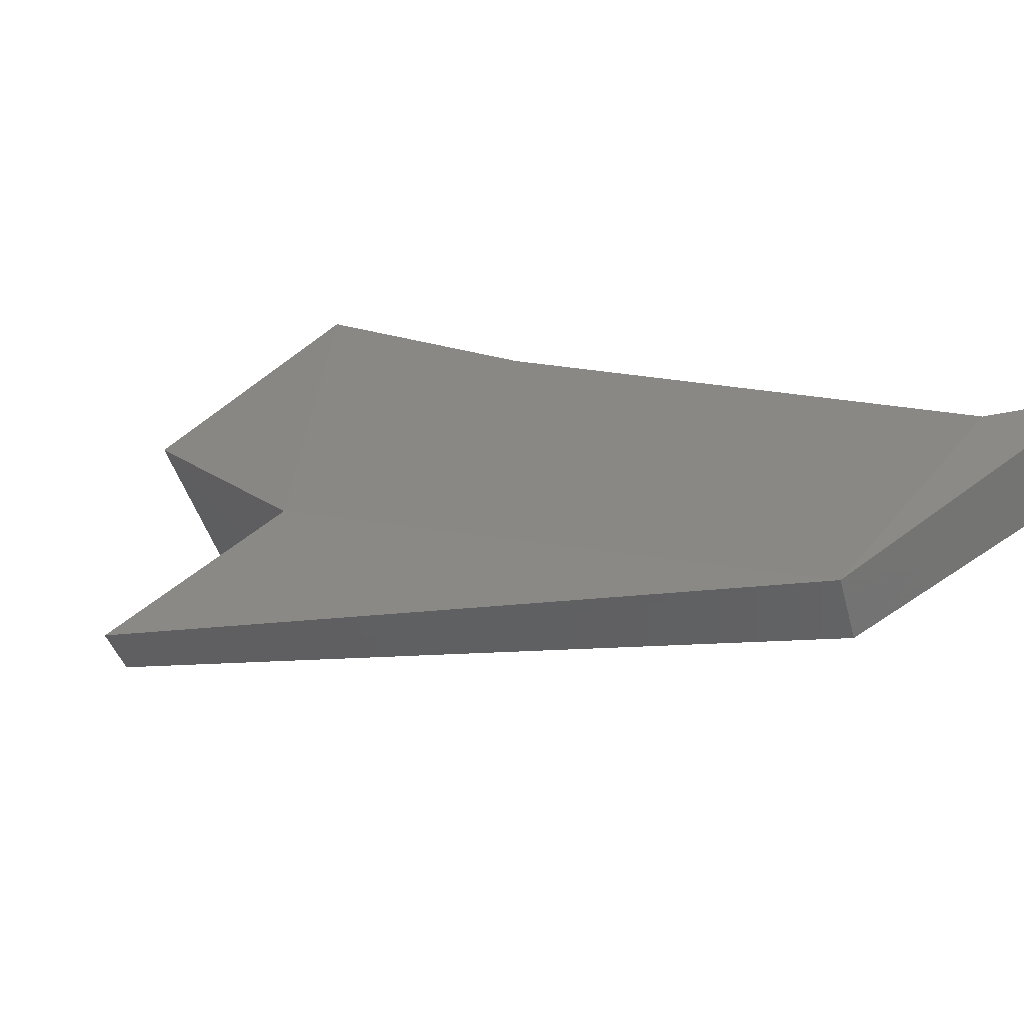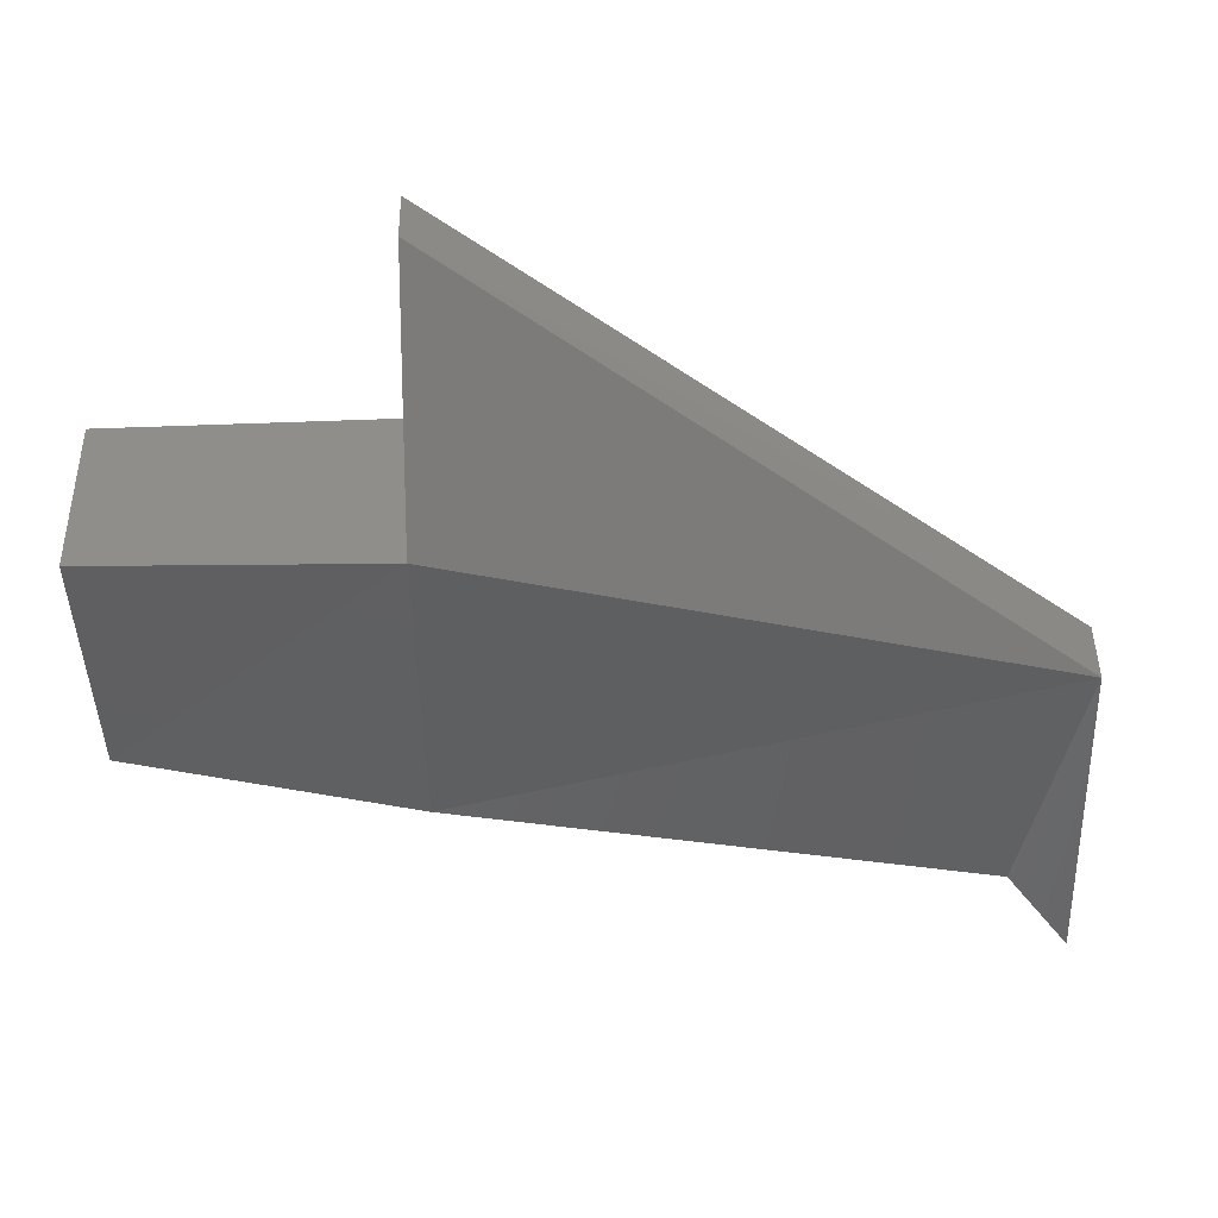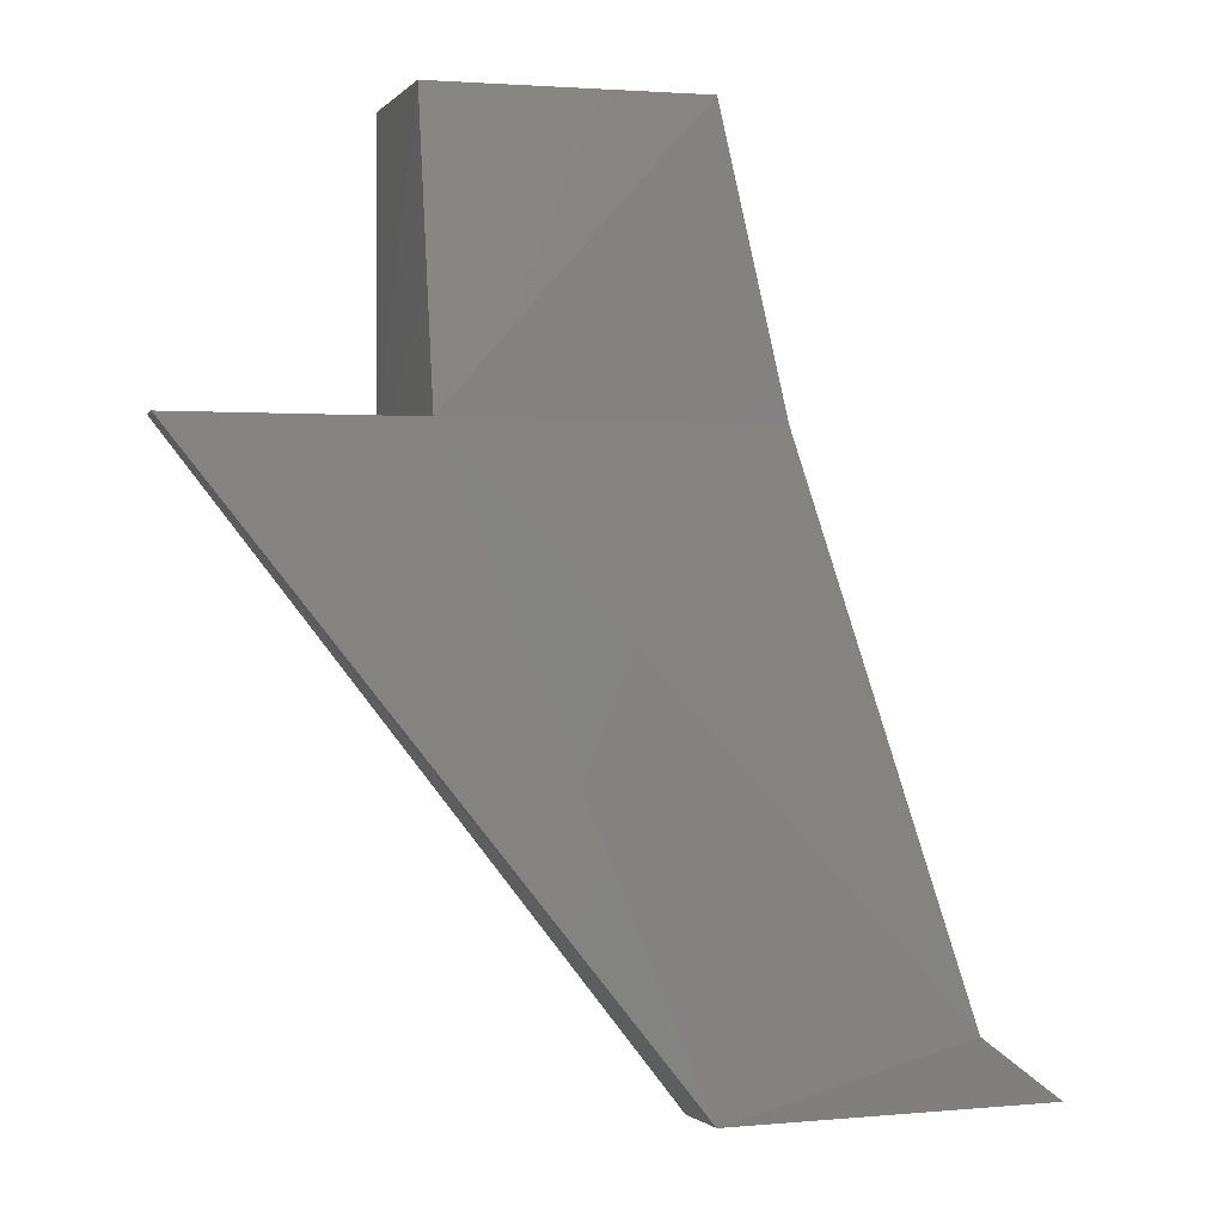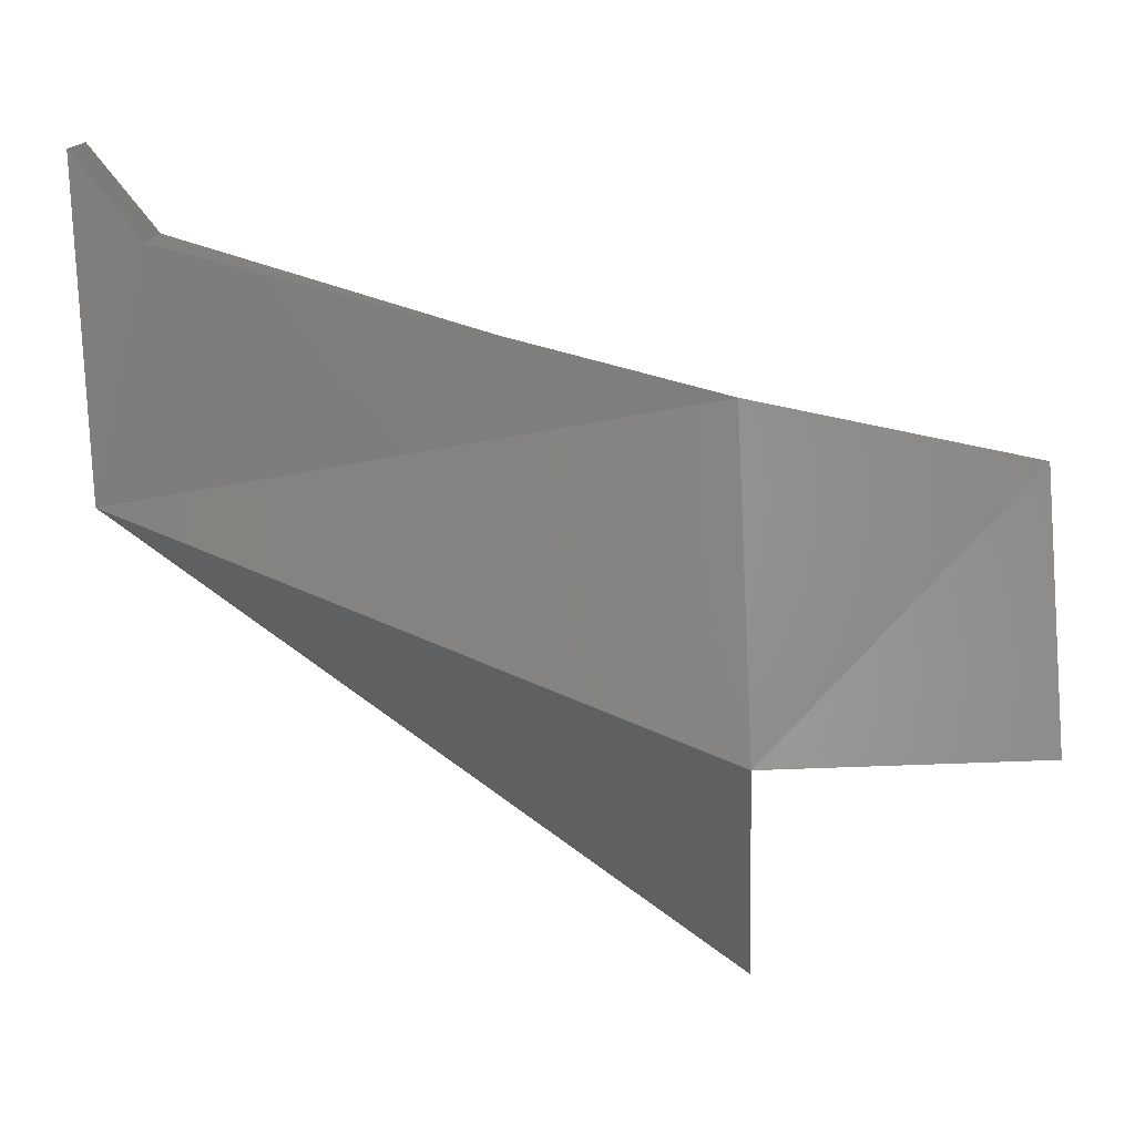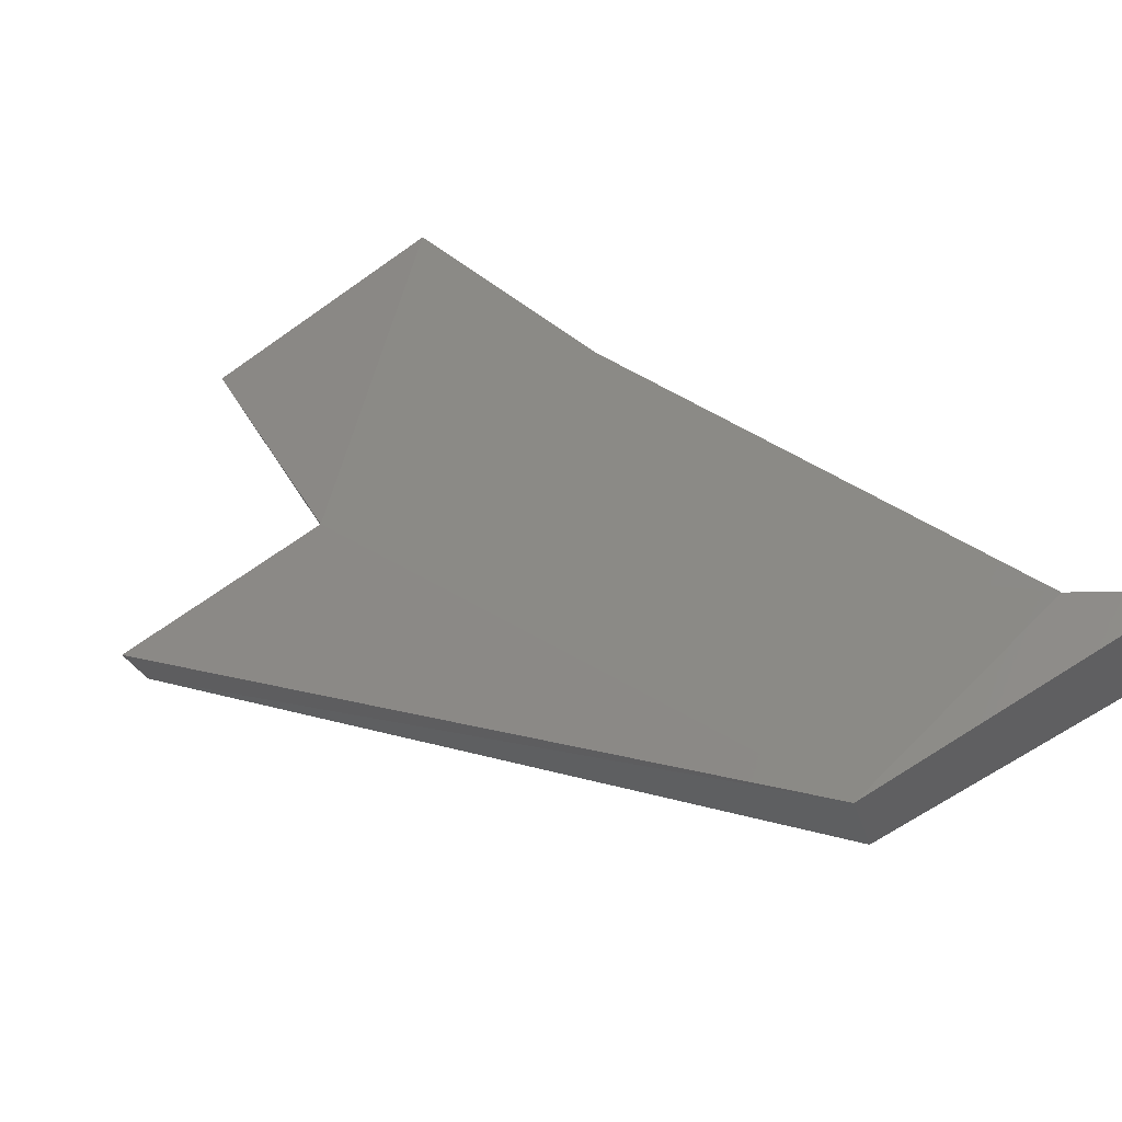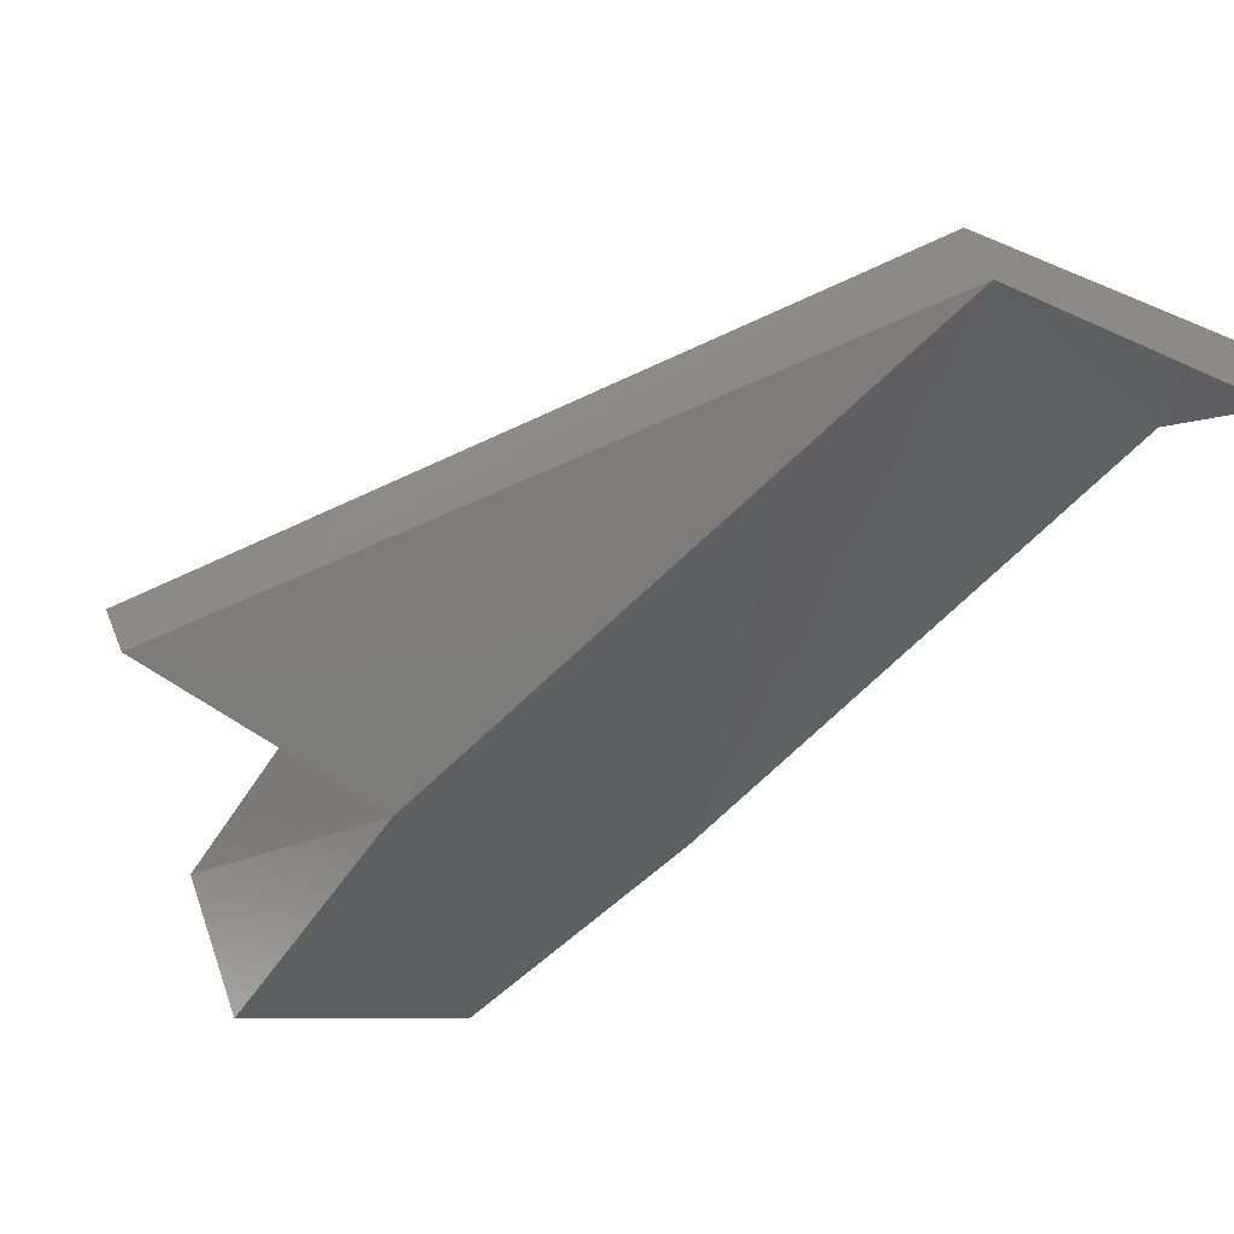
<metadata>
{"format":"stl","ext":"stl","renderer":"f3d","projection":"perspective","resolution":1024,"background":"white","views":[{"elev":23.3,"azim":-35.0,"up":"+Z"},{"elev":-67.1,"azim":-89.5,"up":"+Z"},{"elev":0.3,"azim":-40.1,"up":"+Y"},{"elev":-62.6,"azim":92.3,"up":"+Z"},{"elev":43.4,"azim":-26.2,"up":"+Z"},{"elev":-53.3,"azim":-32.8,"up":"+Z"}]}
</metadata>
<code>
# stl→obj: 16 verts, 28 faces
v 7.619 -6.879 42.21
v 7.64 -6.907 42.22
v 7.62 -6.879 42.21
v 7.641 -6.907 42.22
v 7.632 -6.879 42.21
v 7.646 -6.879 42.22
v 7.643 -6.866 42.22
v 7.655 -6.907 42.23
v 7.656 -6.907 42.22
v 7.651 -6.904 42.23
v 7.652 -6.904 42.22
v 7.643 -6.879 42.22
v 7.629 -6.879 42.22
v 7.64 -6.866 42.22
v 7.629 -6.866 42.22
v 7.632 -6.866 42.21
f 1 2 3
f 2 3 4
f 3 4 5
f 4 5 6
f 5 6 7
f 8 9 10
f 9 10 11
f 10 11 12
f 11 12 6
f 12 6 7
f 8 2 10
f 2 10 13
f 10 13 12
f 13 12 14
f 13 5 1
f 5 1 3
f 2 4 8
f 4 8 9
f 6 4 11
f 4 11 9
f 14 7 15
f 7 15 16
f 13 15 5
f 15 5 16
f 7 5 16
f 13 14 15
f 7 12 14
f 2 13 1

</code>
